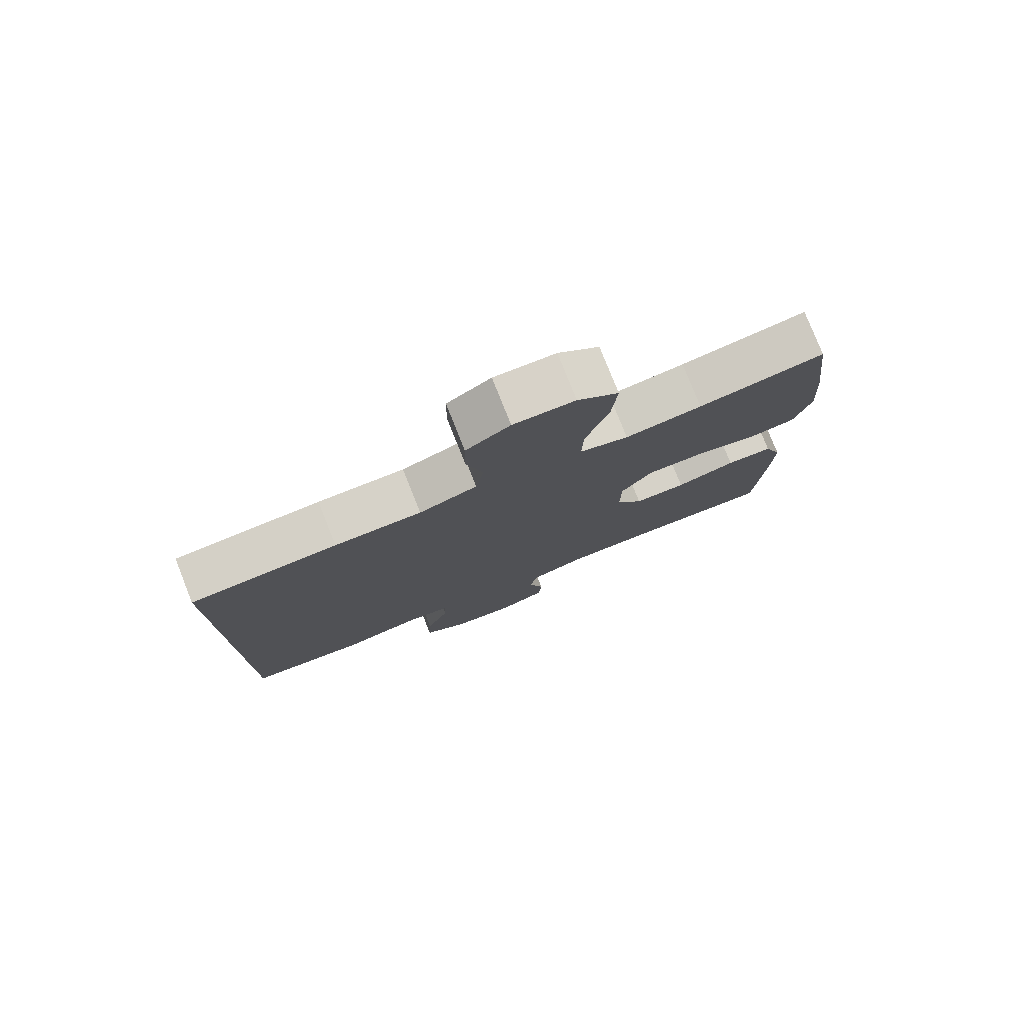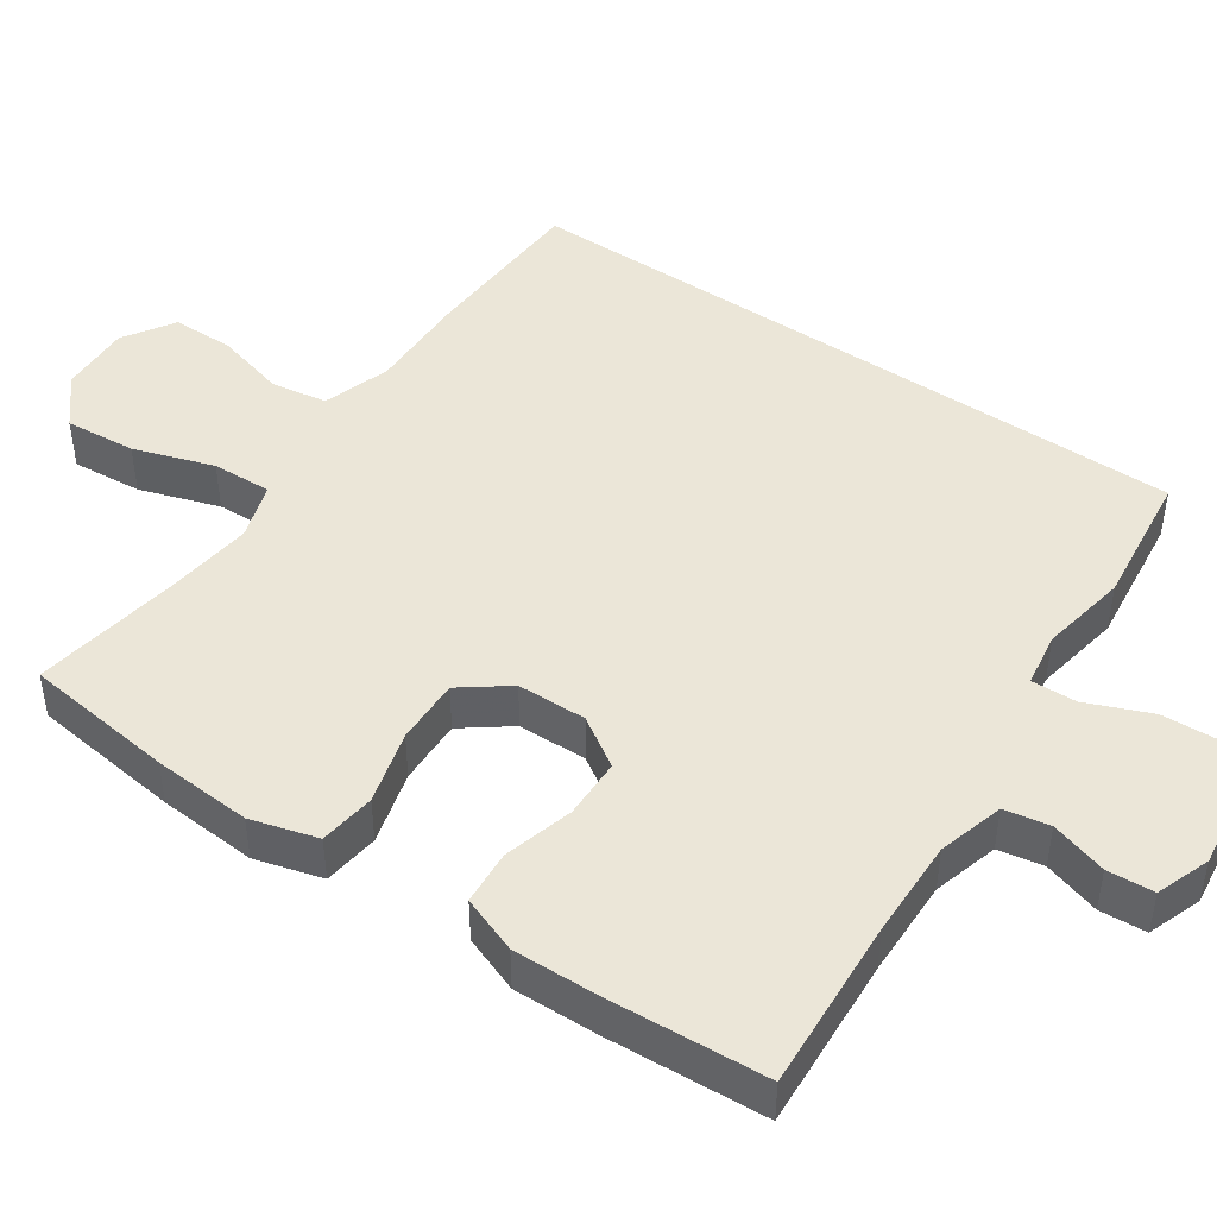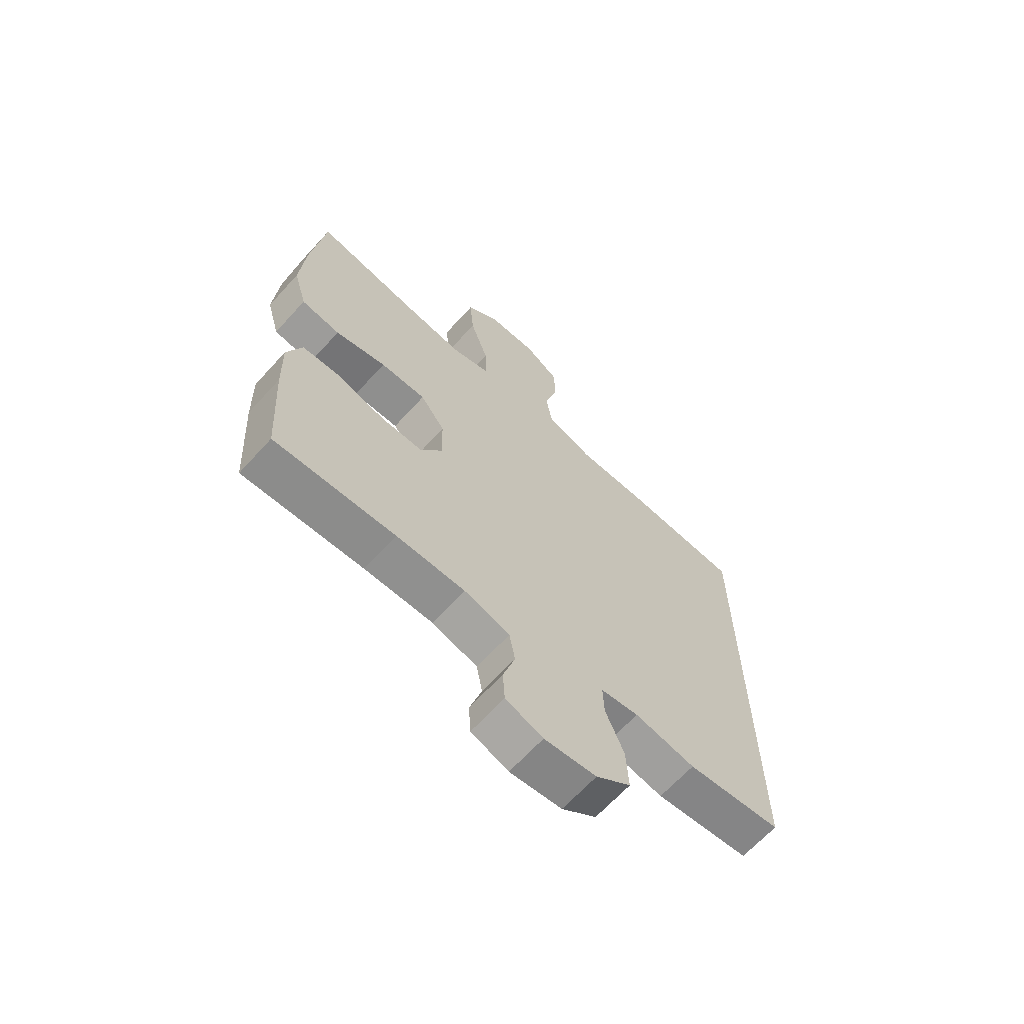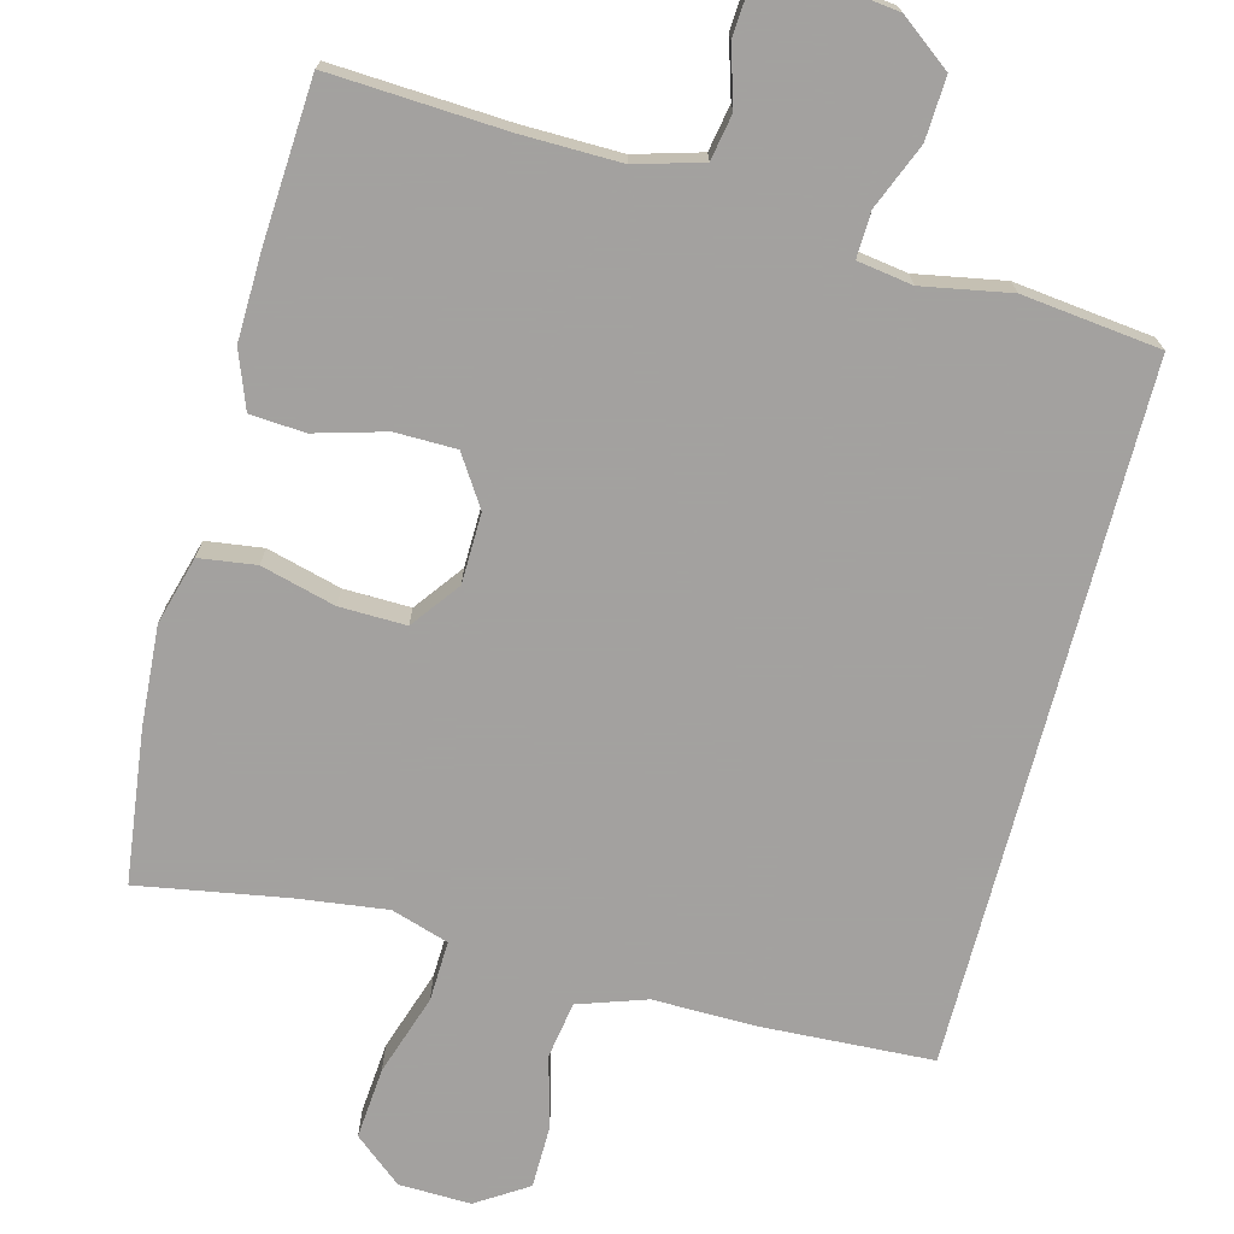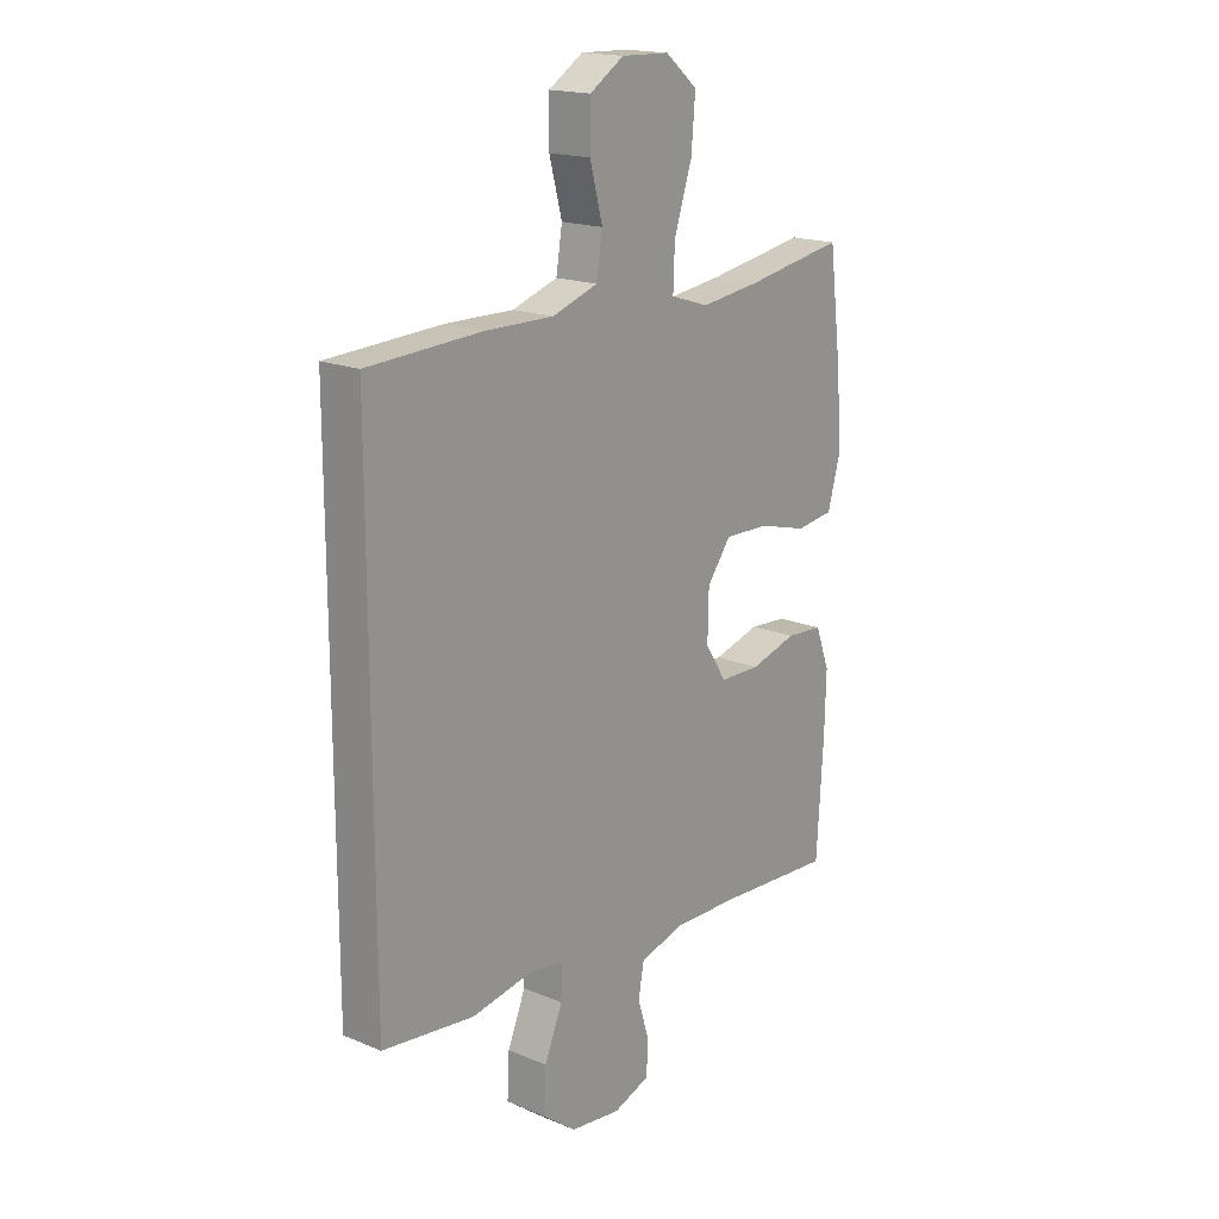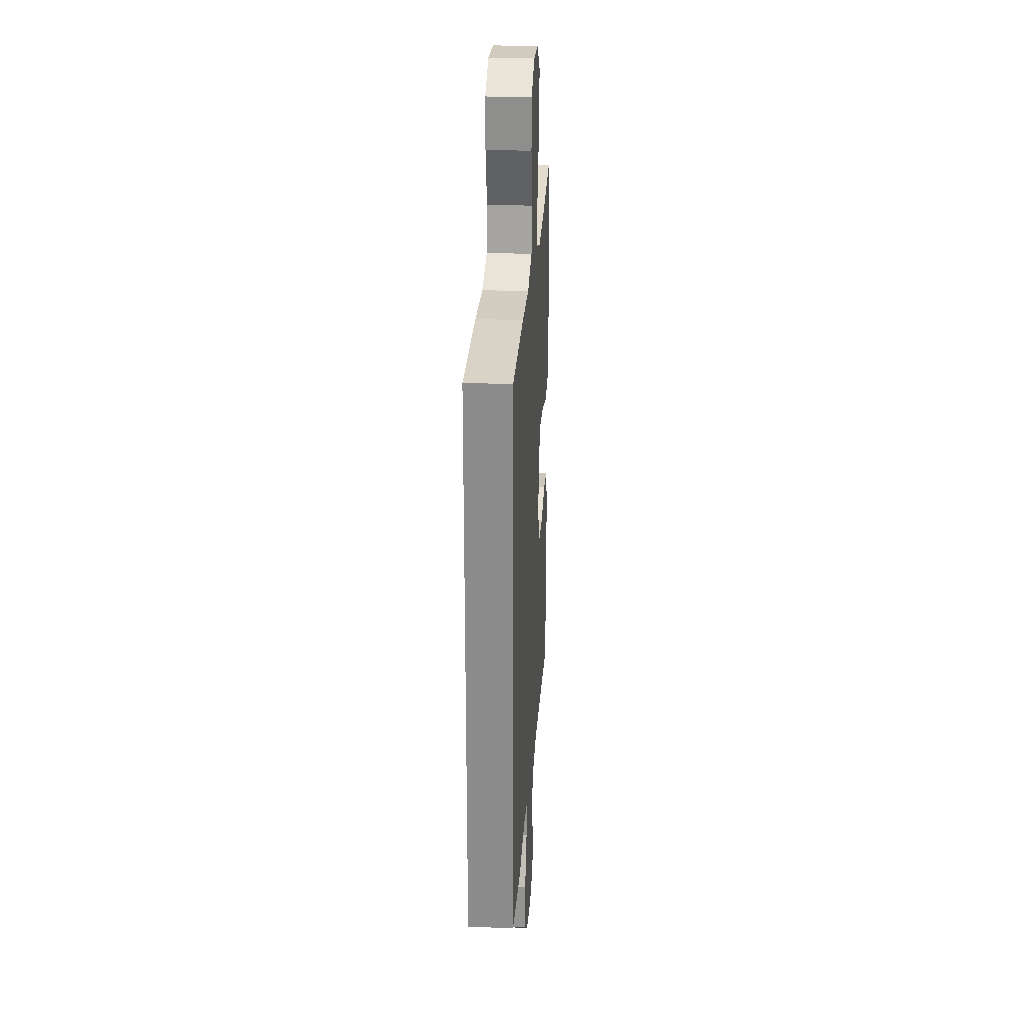
<metadata>
{"format":"obj","ext":"obj","renderer":"f3d","projection":"perspective","resolution":1024,"background":"white","views":[{"elev":78.6,"azim":-21.7,"up":"+Z"},{"elev":46.2,"azim":124.3,"up":"+Y"},{"elev":-66.0,"azim":137.7,"up":"+Z"},{"elev":-72.3,"azim":165.4,"up":"+Y"},{"elev":17.8,"azim":-50.8,"up":"+Z"},{"elev":25.3,"azim":-86.3,"up":"+Z"}]}
</metadata>
<code>
v -0.5 0.07 -0.434
v -0.5 0.07 0.478
v -0.275 0.07 0.489
v -0.142 0.07 0.487
v -0.053 0.07 0.517
v -0.041 0.07 0.591
v -0.066 0.07 0.685
v -0.065 0.07 0.767
v 0.002 0.07 0.81
v 0.096 0.07 0.807
v 0.159 0.07 0.755
v 0.151 0.07 0.661
v 0.116 0.07 0.555
v 0.113 0.07 0.476
v 0.188 0.07 0.452
v 0.306 0.07 0.467
v 0.5 0.07 0.5
v 0.525 0.07 0.301
v 0.534 0.07 0.17
v 0.509 0.07 0.081
v 0.435 0.07 0.071
v 0.338 0.07 0.097
v 0.251 0.07 0.099
v 0.204 0.07 0.036
v 0.202 0.07 -0.056
v 0.244 0.07 -0.121
v 0.324 0.07 -0.122
v 0.416 0.07 -0.096
v 0.488 0.07 -0.101
v 0.516 0.07 -0.176
v 0.513 0.07 -0.29
v 0.5 0.07 -0.5
v 0.271 0.07 -0.487
v 0.141 0.07 -0.485
v 0.054 0.07 -0.51
v 0.043 0.07 -0.57
v 0.066 0.07 -0.645
v 0.062 0.07 -0.707
v -0.009 0.07 -0.733
v -0.108 0.07 -0.721
v -0.174 0.07 -0.671
v -0.17 0.07 -0.59
v -0.135 0.07 -0.505
v -0.133 0.07 -0.445
v -0.205 0.07 -0.434
v -0.32 0.07 -0.455
v -0.5 0 -0.434
v -0.5 0 0.478
v -0.275 0 0.489
v -0.142 0 0.487
v -0.053 0 0.517
v -0.041 0 0.591
v -0.066 0 0.685
v -0.065 0 0.767
v 0.002 0 0.81
v 0.096 0 0.807
v 0.159 0 0.755
v 0.151 0 0.661
v 0.116 0 0.555
v 0.113 0 0.476
v 0.188 0 0.452
v 0.306 0 0.467
v 0.5 0 0.5
v 0.525 0 0.301
v 0.534 0 0.17
v 0.509 0 0.081
v 0.435 0 0.071
v 0.338 0 0.097
v 0.251 0 0.099
v 0.204 0 0.036
v 0.202 0 -0.056
v 0.244 0 -0.121
v 0.324 0 -0.122
v 0.416 0 -0.096
v 0.488 0 -0.101
v 0.516 0 -0.176
v 0.513 0 -0.29
v 0.5 0 -0.5
v 0.271 0 -0.487
v 0.141 0 -0.485
v 0.054 0 -0.51
v 0.043 0 -0.57
v 0.066 0 -0.645
v 0.062 0 -0.707
v -0.009 0 -0.733
v -0.108 0 -0.721
v -0.174 0 -0.671
v -0.17 0 -0.59
v -0.135 0 -0.505
v -0.133 0 -0.445
v -0.205 0 -0.434
v -0.32 0 -0.455
f 45 46 1 2
f 44 45 2 3
f 40 41 42 43
f 40 43 44
f 39 40 44
f 36 37 38 39
f 35 36 39 44
f 34 35 44 3
f 30 31 32 33
f 27 28 29 30
f 26 27 30 33
f 25 26 33 34
f 19 20 21 22
f 19 22 23
f 16 17 18 19
f 15 16 19 23
f 14 15 23 24
f 10 11 12 13
f 10 13 14
f 9 10 14
f 6 7 8 9
f 5 6 9 14
f 4 5 14 24
f 24 25 34
f 3 4 24 34
f 48 47 92 91
f 49 48 91 90
f 89 88 87 86
f 90 89 86
f 90 86 85
f 85 84 83 82
f 90 85 82 81
f 49 90 81 80
f 79 78 77 76
f 76 75 74 73
f 79 76 73 72
f 80 79 72 71
f 68 67 66 65
f 69 68 65
f 65 64 63 62
f 69 65 62 61
f 70 69 61 60
f 59 58 57 56
f 60 59 56
f 60 56 55
f 55 54 53 52
f 60 55 52 51
f 70 60 51 50
f 80 71 70
f 80 70 50 49
f 1 47 48 2
f 2 48 49 3
f 3 49 50 4
f 4 50 51 5
f 5 51 52 6
f 6 52 53 7
f 7 53 54 8
f 8 54 55 9
f 9 55 56 10
f 10 56 57 11
f 11 57 58 12
f 12 58 59 13
f 13 59 60 14
f 14 60 61 15
f 15 61 62 16
f 16 62 63 17
f 17 63 64 18
f 18 64 65 19
f 19 65 66 20
f 20 66 67 21
f 21 67 68 22
f 22 68 69 23
f 23 69 70 24
f 24 70 71 25
f 25 71 72 26
f 26 72 73 27
f 27 73 74 28
f 28 74 75 29
f 29 75 76 30
f 30 76 77 31
f 31 77 78 32
f 32 78 79 33
f 33 79 80 34
f 34 80 81 35
f 35 81 82 36
f 36 82 83 37
f 37 83 84 38
f 38 84 85 39
f 39 85 86 40
f 40 86 87 41
f 41 87 88 42
f 42 88 89 43
f 43 89 90 44
f 44 90 91 45
f 45 91 92 46
f 46 92 47 1

</code>
